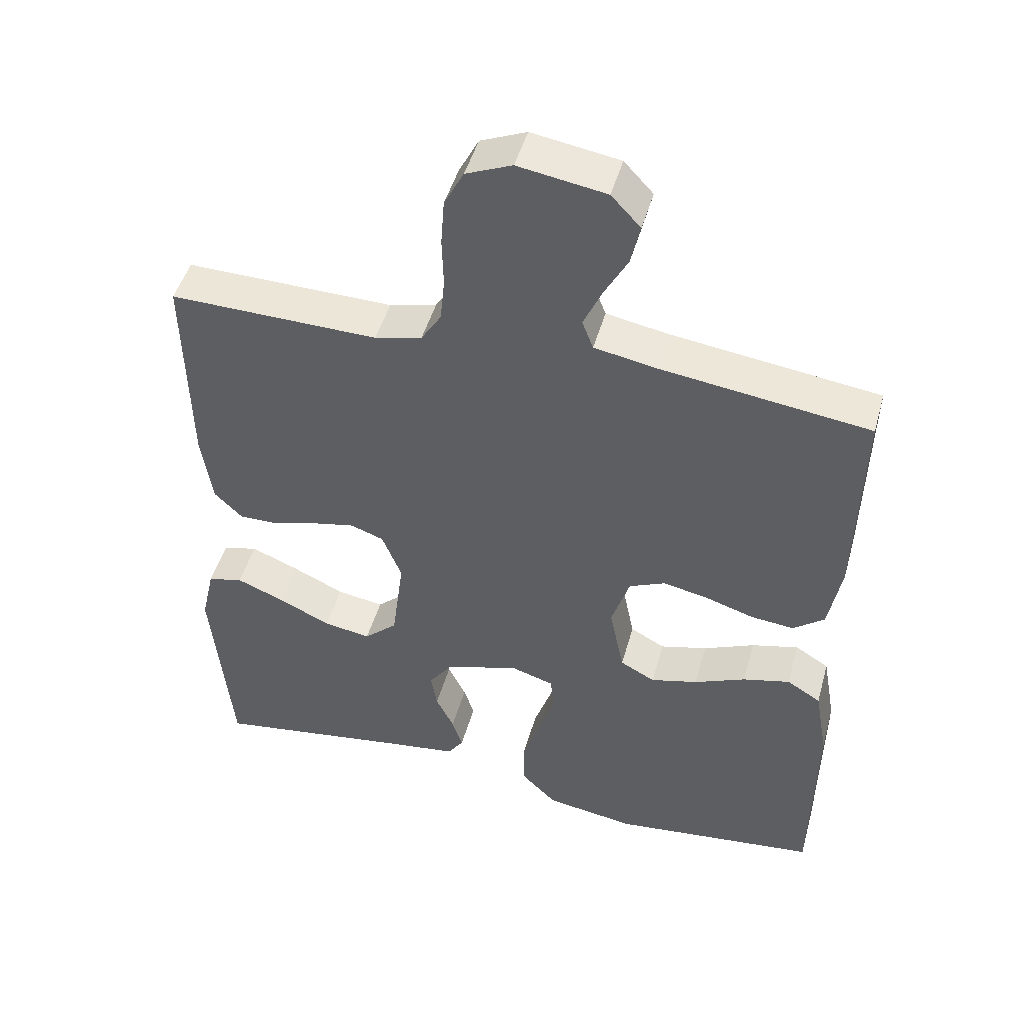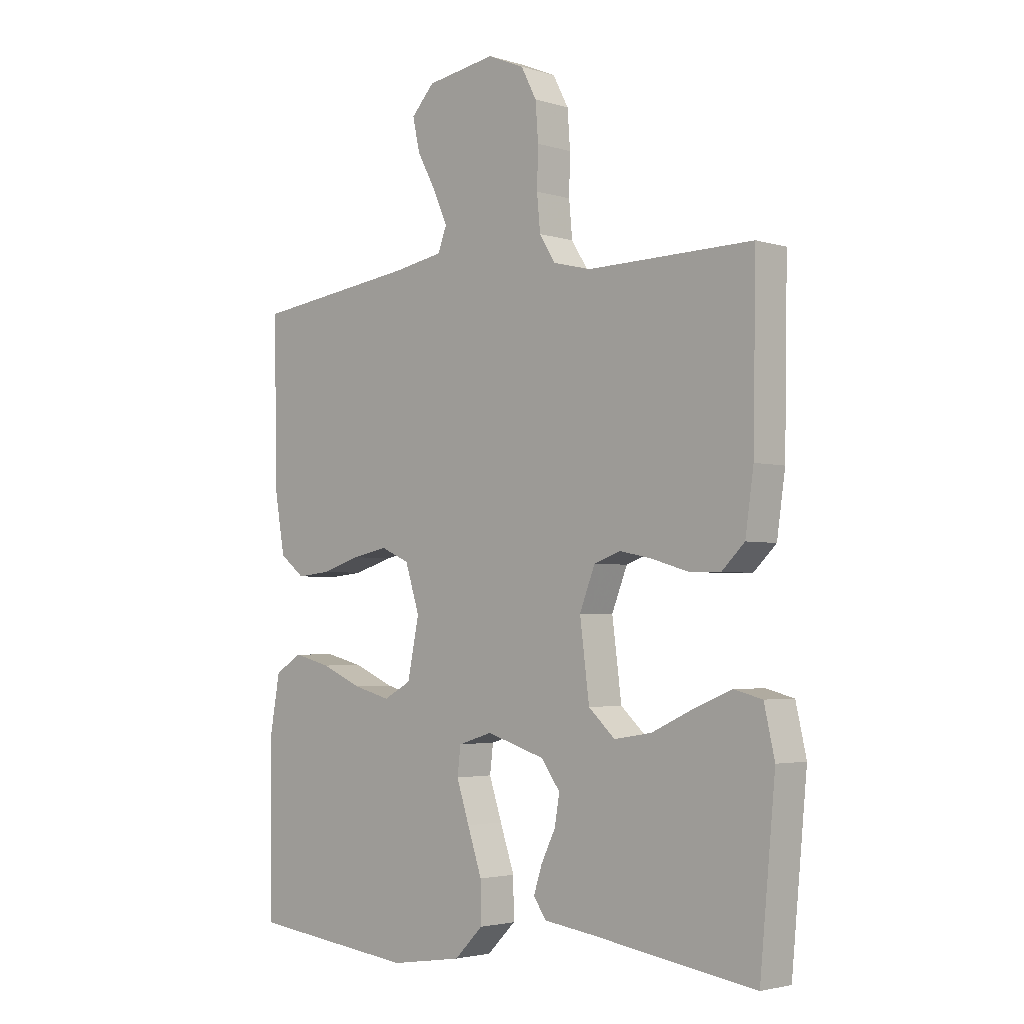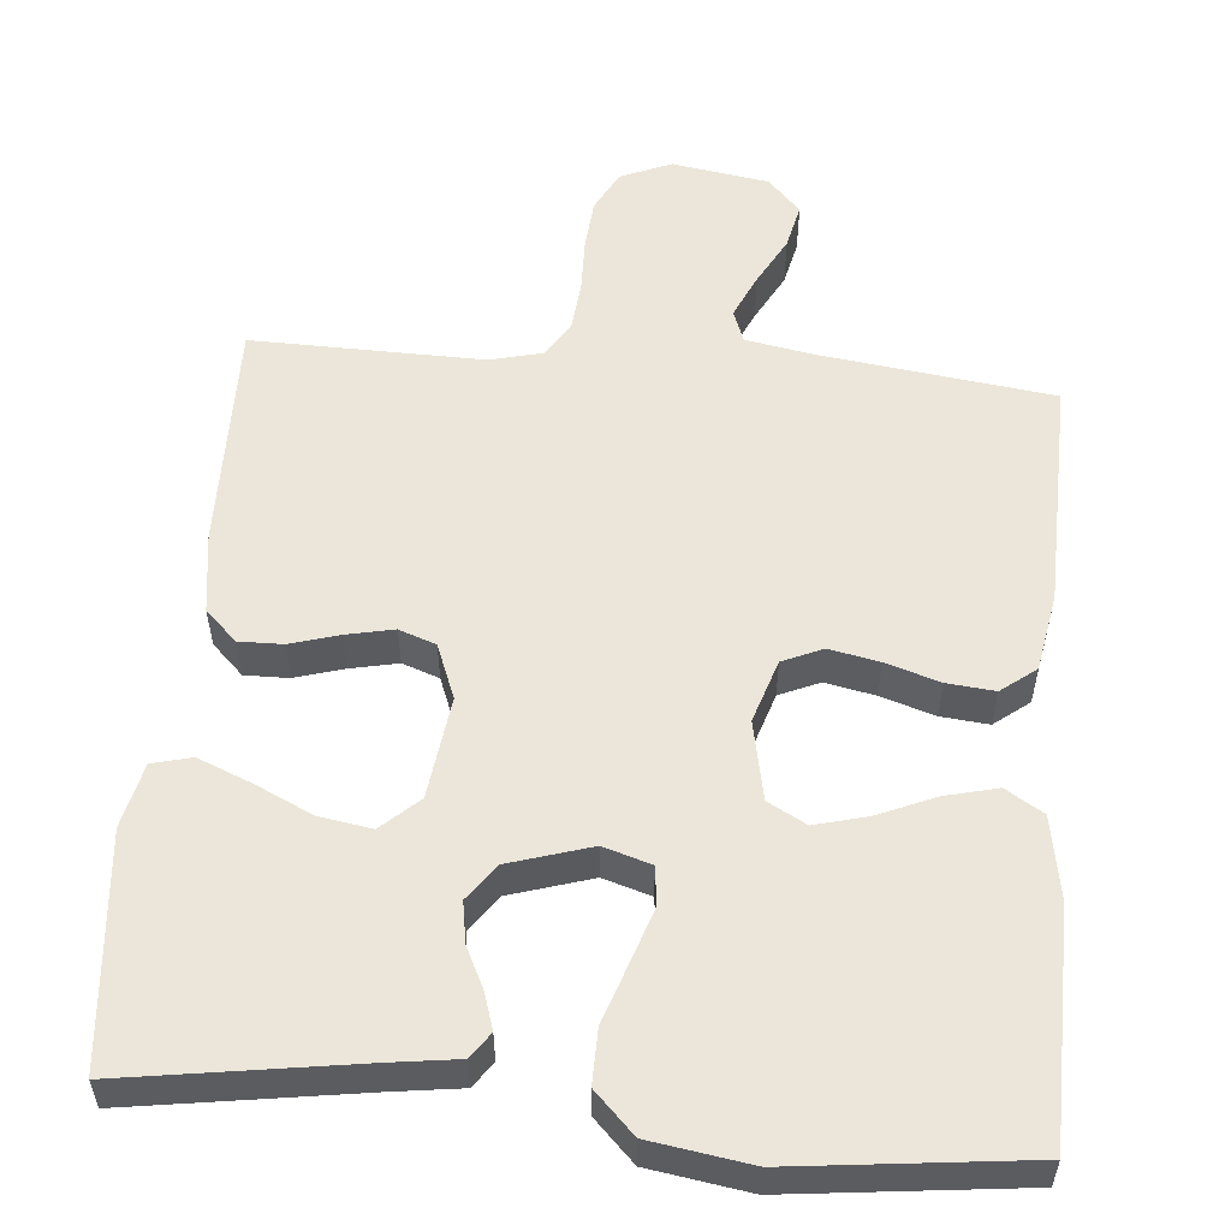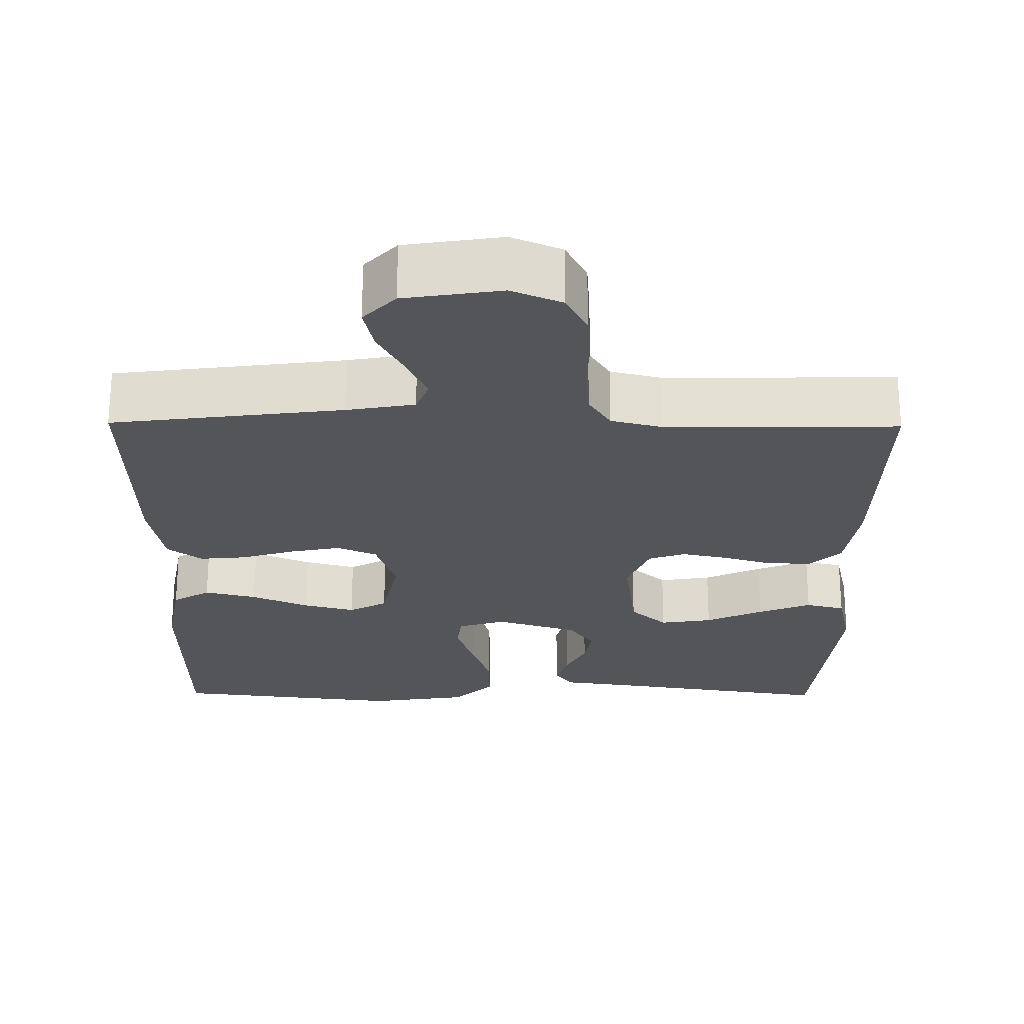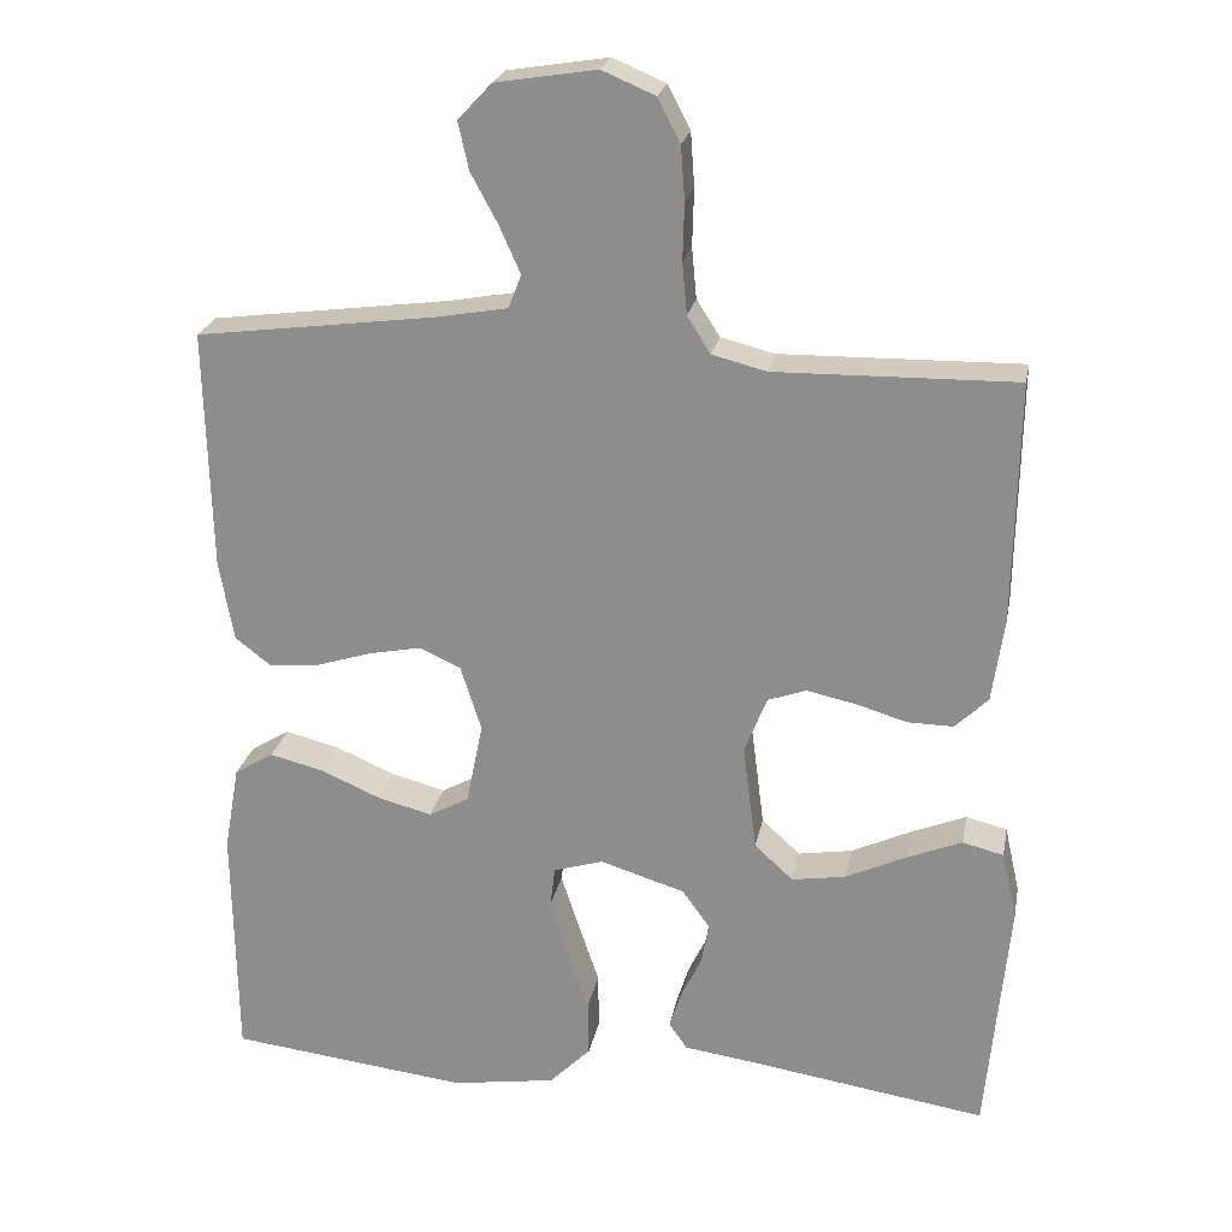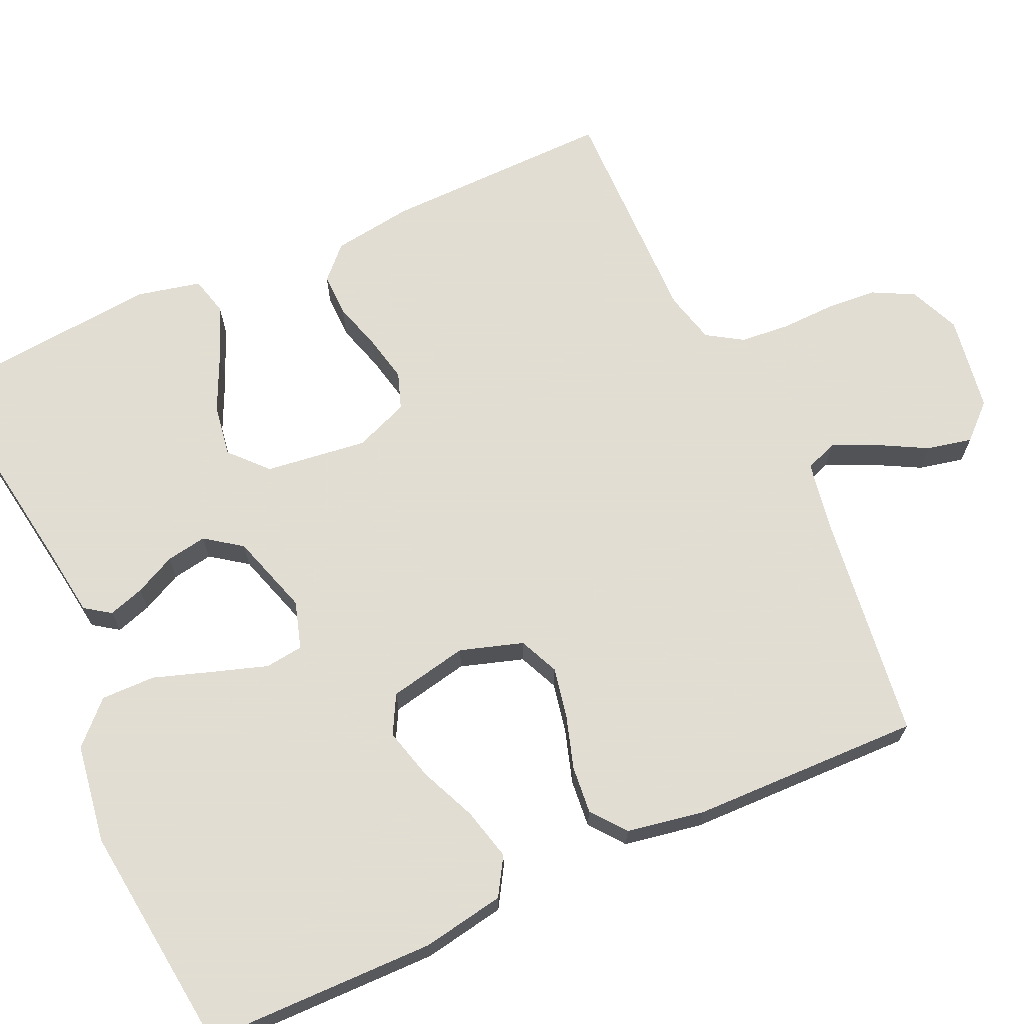
<metadata>
{"format":"obj","ext":"obj","renderer":"f3d","projection":"perspective","resolution":1024,"background":"white","views":[{"elev":47.6,"azim":-164.5,"up":"+Z"},{"elev":-3.1,"azim":43.9,"up":"+Z"},{"elev":55.3,"azim":-174.9,"up":"+Y"},{"elev":-24.2,"azim":-0.6,"up":"+Y"},{"elev":23.2,"azim":10.7,"up":"+Z"},{"elev":68.1,"azim":-114.5,"up":"+Y"}]}
</metadata>
<code>
v -0.5 0.07 0.5
v -0.2 0.07 0.539
v -0.111 0.07 0.555
v -0.095 0.07 0.597
v -0.121 0.07 0.655
v -0.155 0.07 0.718
v -0.168 0.07 0.777
v -0.126 0.07 0.822
v 0 0.07 0.842
v 0.066 0.07 0.814
v 0.094 0.07 0.76
v 0.099 0.07 0.693
v 0.097 0.07 0.622
v 0.103 0.07 0.558
v 0.132 0.07 0.512
v 0.2 0.07 0.495
v 0.5 0.07 0.5
v 0.495 0.07 0.2
v 0.48 0.07 0.095
v 0.439 0.07 0.055
v 0.382 0.07 0.056
v 0.318 0.07 0.075
v 0.257 0.07 0.088
v 0.209 0.07 0.071
v 0.181 0.07 0
v 0.198 0.07 -0.133
v 0.246 0.07 -0.177
v 0.314 0.07 -0.166
v 0.389 0.07 -0.131
v 0.458 0.07 -0.103
v 0.509 0.07 -0.116
v 0.528 0.07 -0.2
v 0.5 0.07 -0.5
v 0.2 0.07 -0.454
v 0.113 0.07 -0.442
v 0.09 0.07 -0.409
v 0.105 0.07 -0.362
v 0.131 0.07 -0.309
v 0.14 0.07 -0.256
v 0.106 0.07 -0.209
v 0 0.07 -0.176
v -0.062 0.07 -0.195
v -0.068 0.07 -0.245
v -0.045 0.07 -0.315
v -0.019 0.07 -0.392
v -0.018 0.07 -0.463
v -0.07 0.07 -0.515
v -0.2 0.07 -0.535
v -0.5 0.07 -0.5
v -0.504 0.07 -0.2
v -0.485 0.07 -0.093
v -0.436 0.07 -0.063
v -0.368 0.07 -0.08
v -0.294 0.07 -0.112
v -0.226 0.07 -0.13
v -0.176 0.07 -0.103
v -0.155 0.07 0
v -0.181 0.07 0.082
v -0.233 0.07 0.105
v -0.298 0.07 0.092
v -0.368 0.07 0.07
v -0.43 0.07 0.064
v -0.475 0.07 0.099
v -0.493 0.07 0.2
v -0.5 0 0.5
v -0.2 0 0.539
v -0.111 0 0.555
v -0.095 0 0.597
v -0.121 0 0.655
v -0.155 0 0.718
v -0.168 0 0.777
v -0.126 0 0.822
v 0 0 0.842
v 0.066 0 0.814
v 0.094 0 0.76
v 0.099 0 0.693
v 0.097 0 0.622
v 0.103 0 0.558
v 0.132 0 0.512
v 0.2 0 0.495
v 0.5 0 0.5
v 0.495 0 0.2
v 0.48 0 0.095
v 0.439 0 0.055
v 0.382 0 0.056
v 0.318 0 0.075
v 0.257 0 0.088
v 0.209 0 0.071
v 0.181 0 0
v 0.198 0 -0.133
v 0.246 0 -0.177
v 0.314 0 -0.166
v 0.389 0 -0.131
v 0.458 0 -0.103
v 0.509 0 -0.116
v 0.528 0 -0.2
v 0.5 0 -0.5
v 0.2 0 -0.454
v 0.113 0 -0.442
v 0.09 0 -0.409
v 0.105 0 -0.362
v 0.131 0 -0.309
v 0.14 0 -0.256
v 0.106 0 -0.209
v 0 0 -0.176
v -0.062 0 -0.195
v -0.068 0 -0.245
v -0.045 0 -0.315
v -0.019 0 -0.392
v -0.018 0 -0.463
v -0.07 0 -0.515
v -0.2 0 -0.535
v -0.5 0 -0.5
v -0.504 0 -0.2
v -0.485 0 -0.093
v -0.436 0 -0.063
v -0.368 0 -0.08
v -0.294 0 -0.112
v -0.226 0 -0.13
v -0.176 0 -0.103
v -0.155 0 0
v -0.181 0 0.082
v -0.233 0 0.105
v -0.298 0 0.092
v -0.368 0 0.07
v -0.43 0 0.064
v -0.475 0 0.099
v -0.493 0 0.2
f 64 1 2
f 63 64 2
f 62 63 2
f 61 62 2
f 60 61 2
f 59 60 2 3
f 58 59 3 4
f 57 58 4
f 52 53 54
f 51 52 54
f 50 51 54
f 49 50 54
f 48 49 54
f 47 48 54
f 46 47 54
f 45 46 54
f 44 45 54
f 43 44 54 55
f 42 43 55 56
f 36 37 38
f 35 36 38
f 34 35 38
f 34 38 39
f 33 34 39
f 32 33 39
f 31 32 39
f 30 31 39
f 29 30 39
f 28 29 39
f 27 28 39 40
f 20 21 22
f 19 20 22
f 18 19 22
f 17 18 22
f 16 17 22
f 15 16 22 23
f 14 15 23 24
f 11 12 13
f 10 11 13
f 9 10 13
f 8 9 13
f 7 8 13
f 6 7 13
f 5 6 13
f 4 5 13 14
f 14 24 25
f 4 14 25
f 57 4 25
f 56 57 25
f 42 56 25
f 41 42 25
f 26 27 40 41
f 25 26 41
f 66 65 128
f 66 128 127
f 66 127 126
f 66 126 125
f 66 125 124
f 67 66 124 123
f 68 67 123 122
f 68 122 121
f 118 117 116
f 118 116 115
f 118 115 114
f 118 114 113
f 118 113 112
f 118 112 111
f 118 111 110
f 118 110 109
f 118 109 108
f 119 118 108 107
f 120 119 107 106
f 102 101 100
f 102 100 99
f 102 99 98
f 103 102 98
f 103 98 97
f 103 97 96
f 103 96 95
f 103 95 94
f 103 94 93
f 103 93 92
f 104 103 92 91
f 86 85 84
f 86 84 83
f 86 83 82
f 86 82 81
f 86 81 80
f 87 86 80 79
f 88 87 79 78
f 77 76 75
f 77 75 74
f 77 74 73
f 77 73 72
f 77 72 71
f 77 71 70
f 77 70 69
f 78 77 69 68
f 89 88 78
f 89 78 68
f 89 68 121
f 89 121 120
f 89 120 106
f 89 106 105
f 105 104 91 90
f 105 90 89
f 1 65 66 2
f 2 66 67 3
f 3 67 68 4
f 4 68 69 5
f 5 69 70 6
f 6 70 71 7
f 7 71 72 8
f 8 72 73 9
f 9 73 74 10
f 10 74 75 11
f 11 75 76 12
f 12 76 77 13
f 13 77 78 14
f 14 78 79 15
f 15 79 80 16
f 16 80 81 17
f 17 81 82 18
f 18 82 83 19
f 19 83 84 20
f 20 84 85 21
f 21 85 86 22
f 22 86 87 23
f 23 87 88 24
f 24 88 89 25
f 25 89 90 26
f 26 90 91 27
f 27 91 92 28
f 28 92 93 29
f 29 93 94 30
f 30 94 95 31
f 31 95 96 32
f 32 96 97 33
f 33 97 98 34
f 34 98 99 35
f 35 99 100 36
f 36 100 101 37
f 37 101 102 38
f 38 102 103 39
f 39 103 104 40
f 40 104 105 41
f 41 105 106 42
f 42 106 107 43
f 43 107 108 44
f 44 108 109 45
f 45 109 110 46
f 46 110 111 47
f 47 111 112 48
f 48 112 113 49
f 49 113 114 50
f 50 114 115 51
f 51 115 116 52
f 52 116 117 53
f 53 117 118 54
f 54 118 119 55
f 55 119 120 56
f 56 120 121 57
f 57 121 122 58
f 58 122 123 59
f 59 123 124 60
f 60 124 125 61
f 61 125 126 62
f 62 126 127 63
f 63 127 128 64
f 64 128 65 1

</code>
